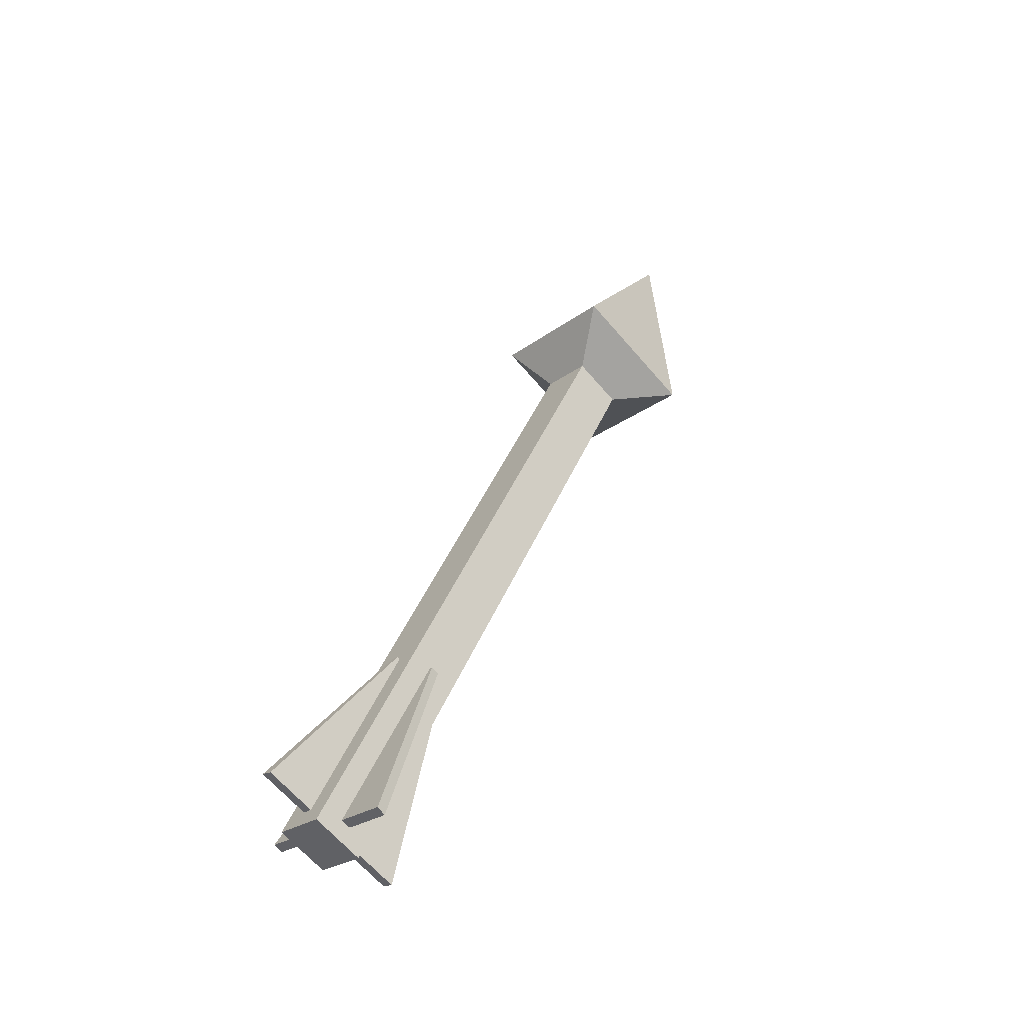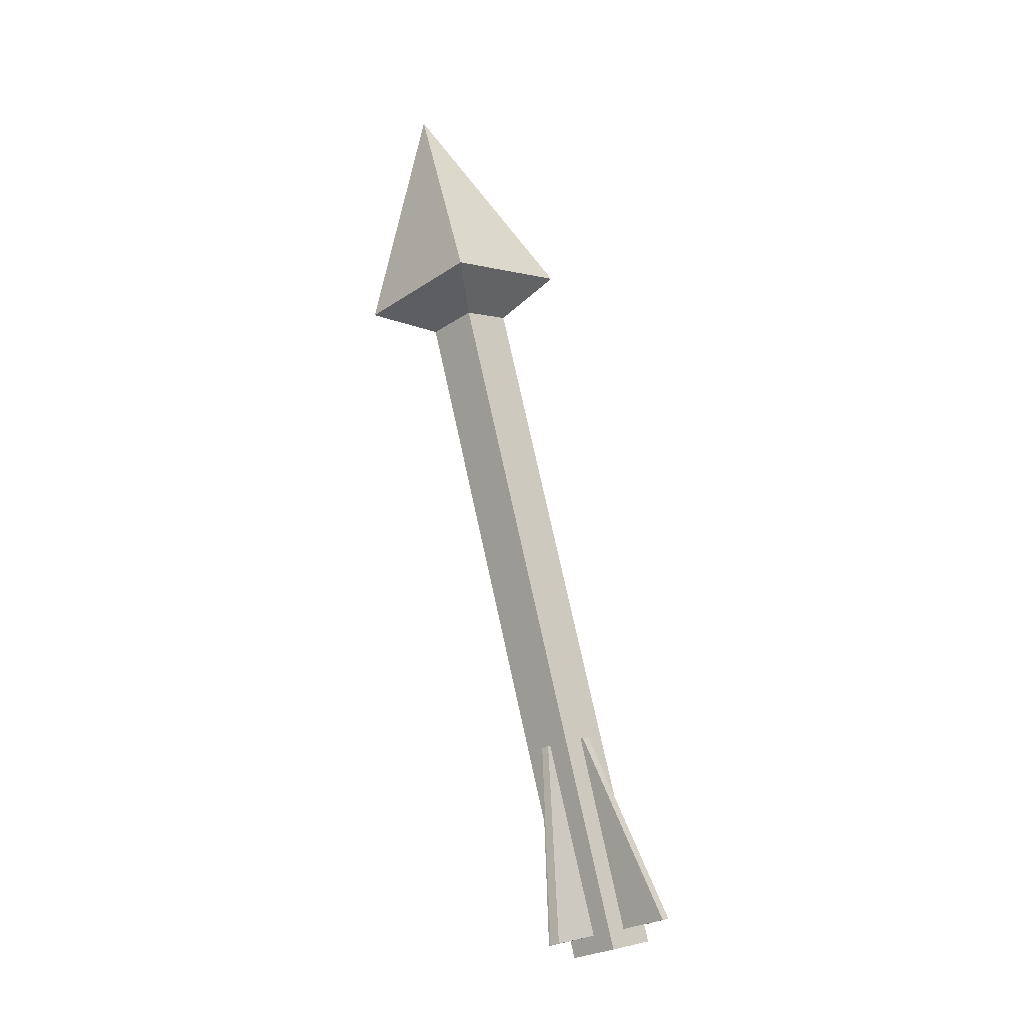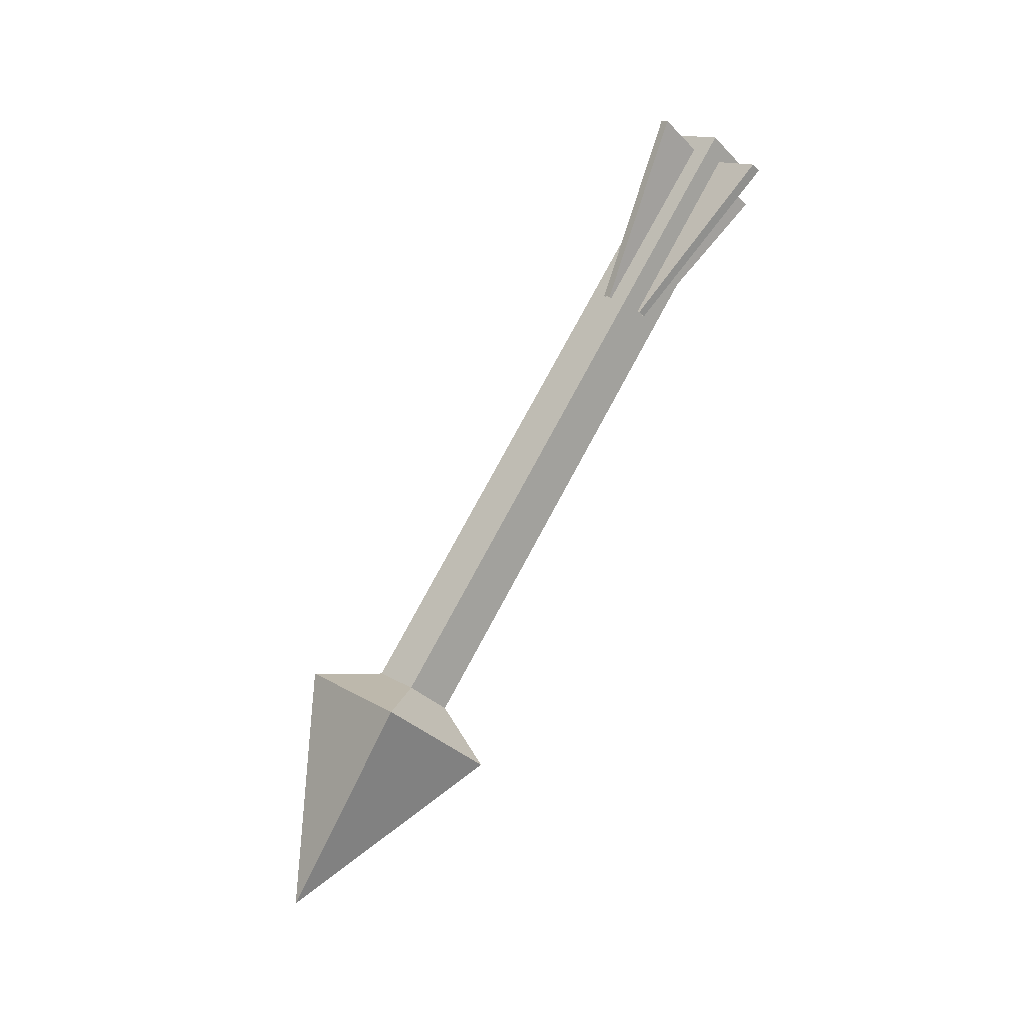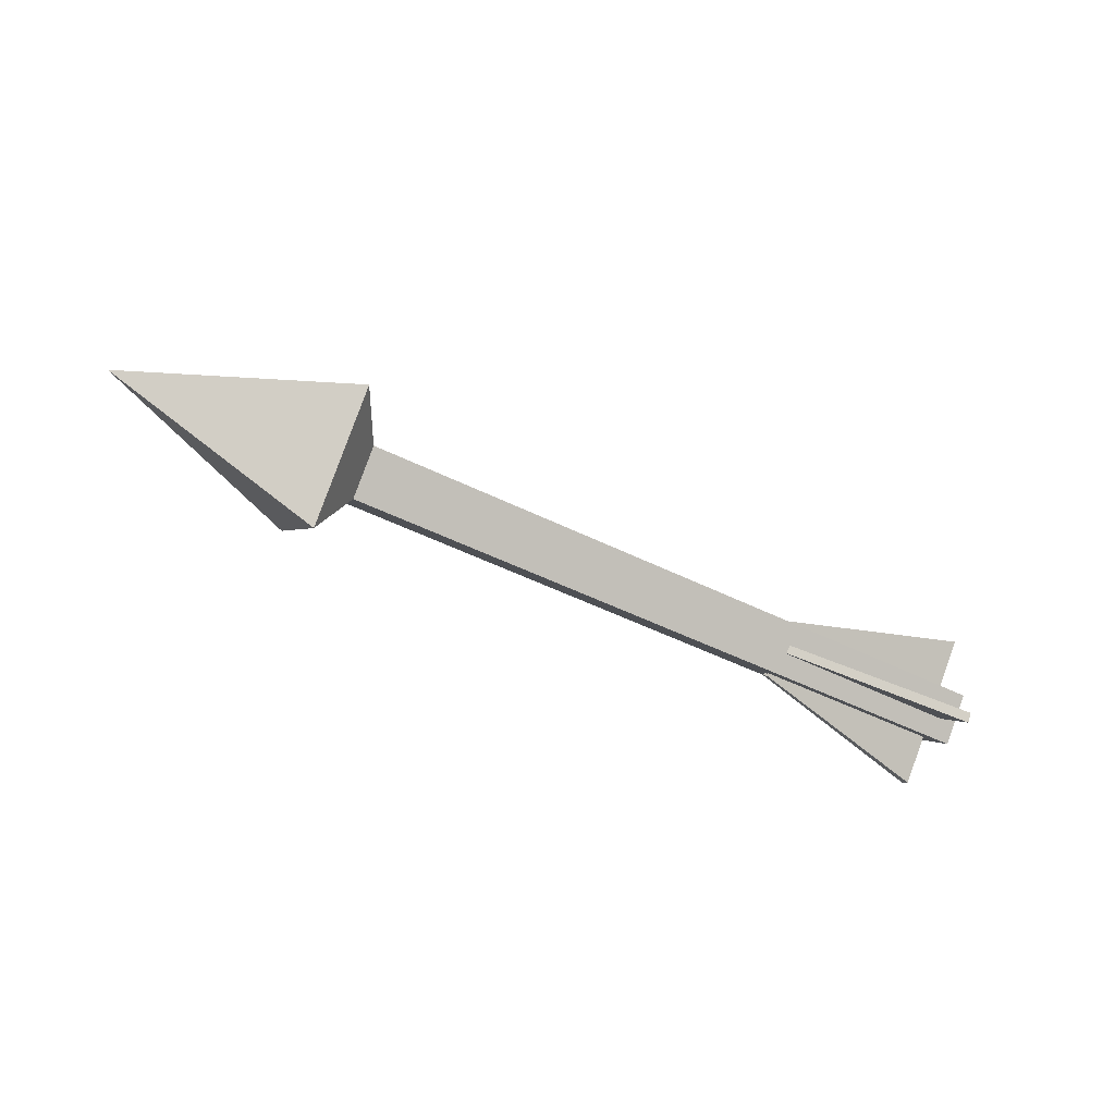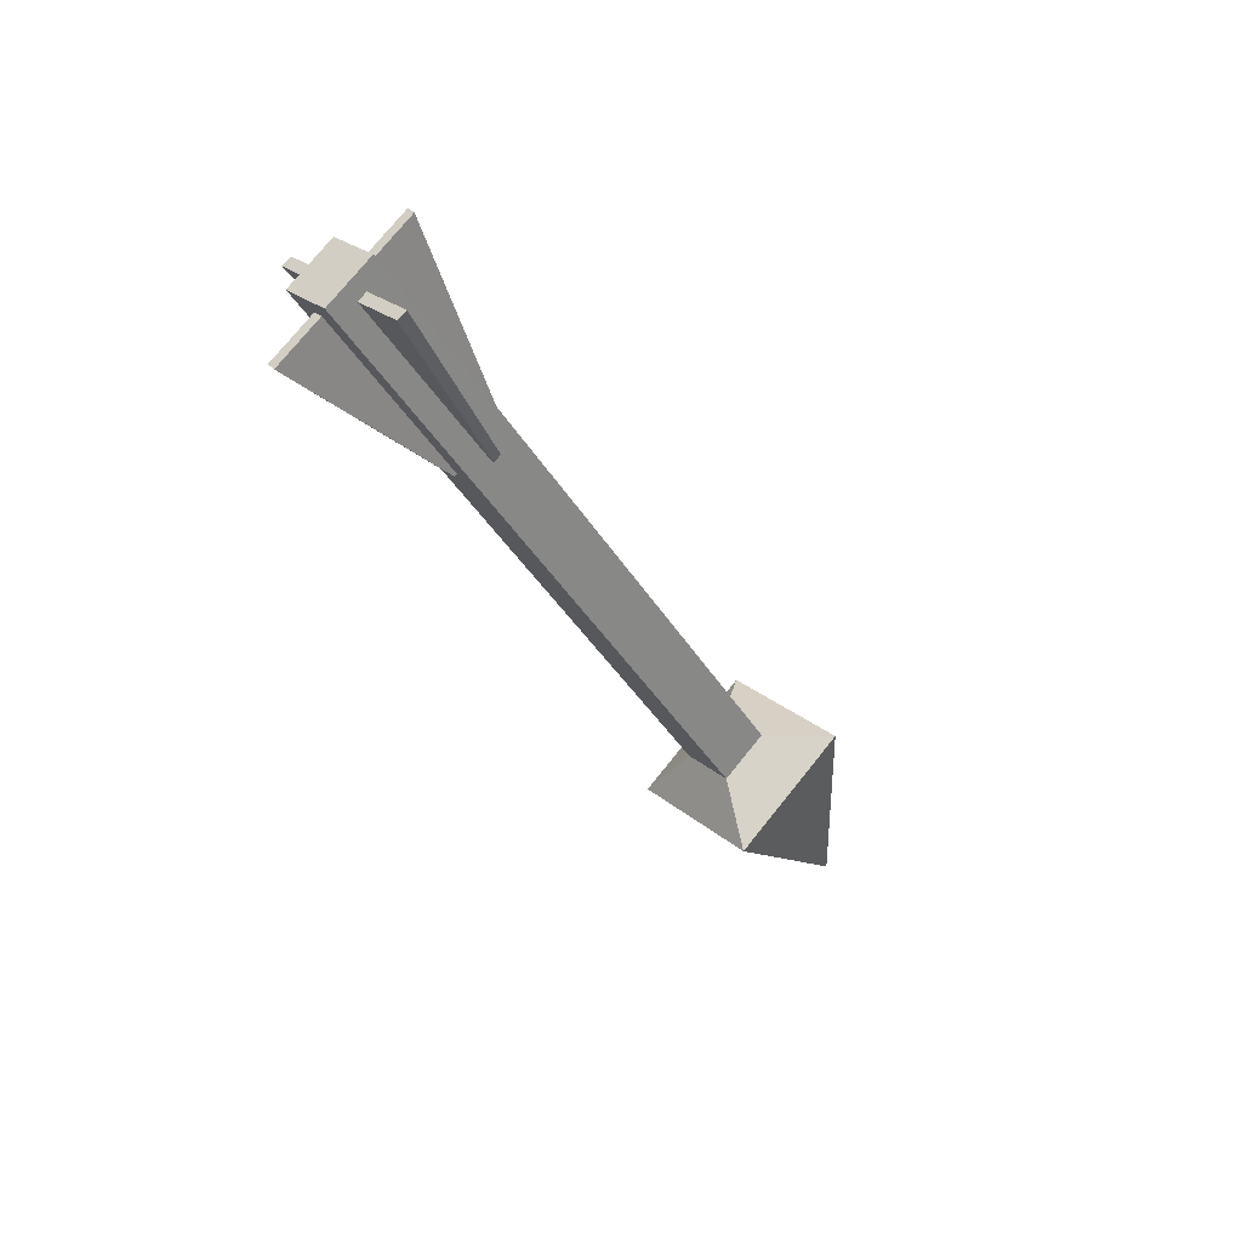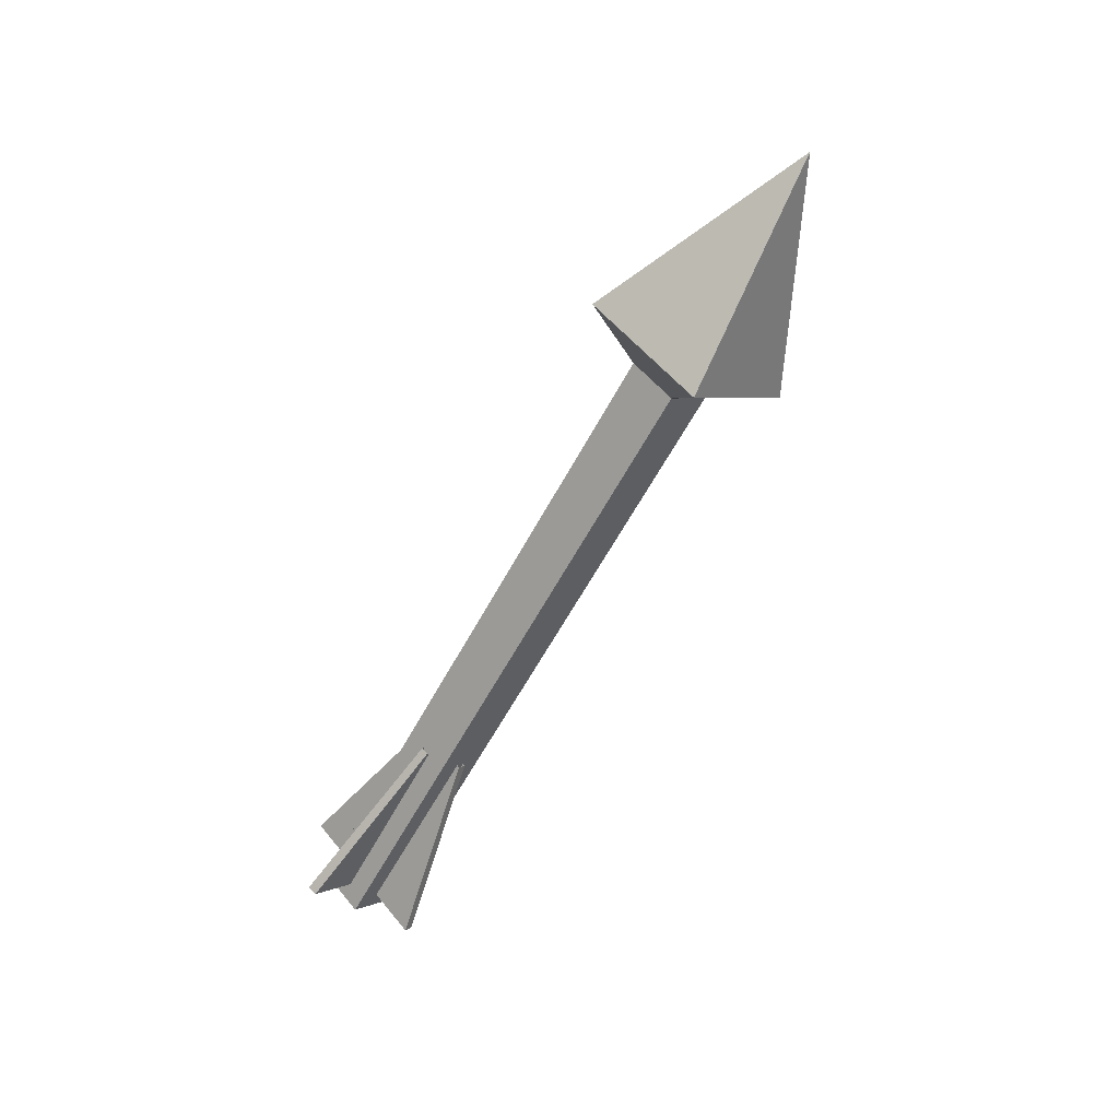
<metadata>
{"format":"obj","ext":"obj","renderer":"f3d","projection":"perspective","resolution":1024,"background":"white","views":[{"elev":43.3,"azim":-68.4,"up":"+Y"},{"elev":75.7,"azim":-102.4,"up":"+Y"},{"elev":79.3,"azim":118.5,"up":"+Y"},{"elev":-49.1,"azim":151.1,"up":"+Y"},{"elev":-37.9,"azim":-62.8,"up":"+Y"},{"elev":-59.9,"azim":62.0,"up":"+Z"}]}
</metadata>
<code>
g trapArrowWall_arrows4
v 0.3209 0.1273 -8.241e-08
v 0.3209 -2.086e-07 -0.1273
v 0.5952 -2.086e-07 -8.241e-08
v 0.3209 0.1273 -8.241e-08
v 0.278 0.04868 2.228e-07
v 0.278 9.657e-08 -0.04868
v 0.3209 -2.086e-07 -0.1273
v -0.5952 0.04868 2.228e-07
v -0.5952 -2.086e-07 0.04868
v -0.5952 -0.04868 2.228e-07
v -0.5952 9.657e-08 -0.04868
v 0.278 -2.086e-07 0.04868
v 0.3209 -2.086e-07 0.1273
v 0.3209 -0.1273 2.228e-07
v 0.278 -0.04868 2.228e-07
v 0.3209 -0.1273 2.228e-07
v 0.3209 -2.086e-07 -0.1273
v 0.278 9.657e-08 -0.04868
v 0.278 -0.04868 2.228e-07
v 0.278 -2.086e-07 0.04868
v 0.278 0.04868 2.228e-07
v 0.3209 0.1273 -8.241e-08
v 0.3209 -2.086e-07 0.1273
v 0.3209 -2.086e-07 0.1273
v 0.5952 -2.086e-07 -8.241e-08
v 0.3209 -0.1273 2.228e-07
v 0.5952 -2.086e-07 -8.241e-08
v 0.3209 -2.086e-07 -0.1273
v 0.3209 -0.1273 2.228e-07
v 0.3209 -2.086e-07 0.1273
v 0.3209 0.1273 -8.241e-08
v 0.5952 -2.086e-07 -8.241e-08
v -0.5952 -2.086e-07 0.04868
v -0.5952 0.04868 2.228e-07
v 0.278 0.04868 2.228e-07
v 0.278 -2.086e-07 0.04868
v -0.5952 -2.086e-07 0.04868
v 0.278 -2.086e-07 0.04868
v 0.278 -0.04868 2.228e-07
v -0.5952 -0.04868 2.228e-07
v 0.278 9.657e-08 -0.04868
v -0.5952 9.657e-08 -0.04868
v -0.5952 -0.04868 2.228e-07
v 0.278 -0.04868 2.228e-07
v 0.278 0.04868 2.228e-07
v -0.5952 0.04868 2.228e-07
v -0.5952 9.657e-08 -0.04868
v 0.278 9.657e-08 -0.04868
v -0.5733 0.07651 0.06684
v -0.5733 0.06601 0.07501
v -0.5733 -0.07668 -0.06767
v -0.5733 -0.06617 -0.07584
v -0.5733 0.06601 0.07501
v -0.5733 0.07651 0.06684
v -0.3254 0.03101 0.02325
v -0.3254 0.02325 0.03101
v -0.5733 0.06601 0.07501
v -0.3254 0.02325 0.03101
v -0.3254 -0.03101 -0.02325
v -0.5733 -0.07668 -0.06767
v -0.3254 -0.02325 -0.03101
v -0.5733 -0.06617 -0.07584
v -0.5733 -0.07668 -0.06767
v -0.3254 -0.03101 -0.02325
v -0.3254 0.03101 0.02325
v -0.5733 0.07651 0.06684
v -0.5733 -0.06617 -0.07584
v -0.3254 -0.02325 -0.03101
v -0.5733 -0.06684 0.07651
v -0.5733 -0.07501 0.066
v -0.5733 0.06767 -0.07668
v -0.5733 0.07584 -0.06617
v -0.5733 -0.07501 0.066
v -0.5733 -0.06684 0.07651
v -0.3254 -0.02325 0.03101
v -0.3254 -0.03101 0.02325
v -0.5733 -0.07501 0.066
v -0.3254 -0.03101 0.02325
v -0.3254 0.02325 -0.03101
v -0.5733 0.06767 -0.07668
v -0.3254 0.03101 -0.02325
v -0.5733 0.07584 -0.06617
v -0.5733 0.06767 -0.07668
v -0.3254 0.02325 -0.03101
v -0.3254 -0.02325 0.03101
v -0.5733 -0.06684 0.07651
v -0.5733 0.07584 -0.06617
v -0.3254 0.03101 -0.02325
g trapArrowWall_arrows4_0
f 3 2 1
f 6 5 4
f 7 6 4
f 10 9 8
f 11 10 8
f 14 13 12
f 15 14 12
f 18 17 16
f 19 18 16
f 22 21 20
f 23 22 20
f 26 25 24
f 29 28 27
f 32 31 30
f 35 34 33
f 36 35 33
f 39 38 37
f 40 39 37
f 43 42 41
f 44 43 41
f 47 46 45
f 48 47 45
f 51 50 49
f 52 51 49
f 55 54 53
f 56 55 53
f 59 58 57
f 60 59 57
f 63 62 61
f 64 63 61
f 67 66 65
f 68 67 65
f 71 70 69
f 72 71 69
f 75 74 73
f 76 75 73
f 79 78 77
f 80 79 77
f 83 82 81
f 84 83 81
f 87 86 85
f 88 87 85

</code>
